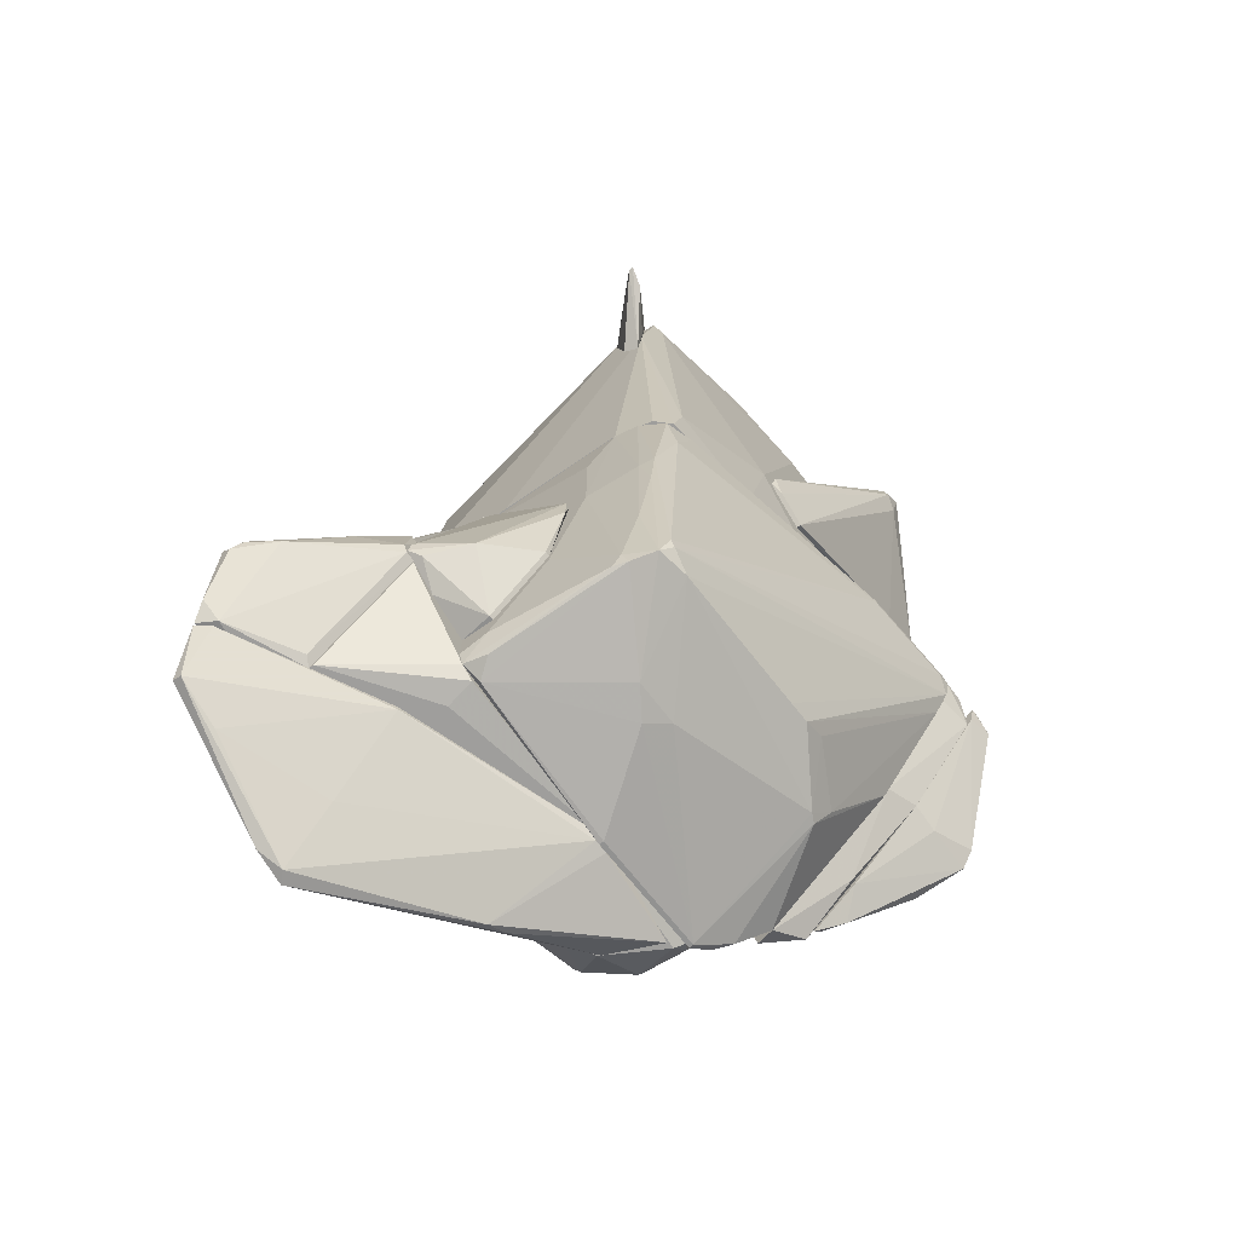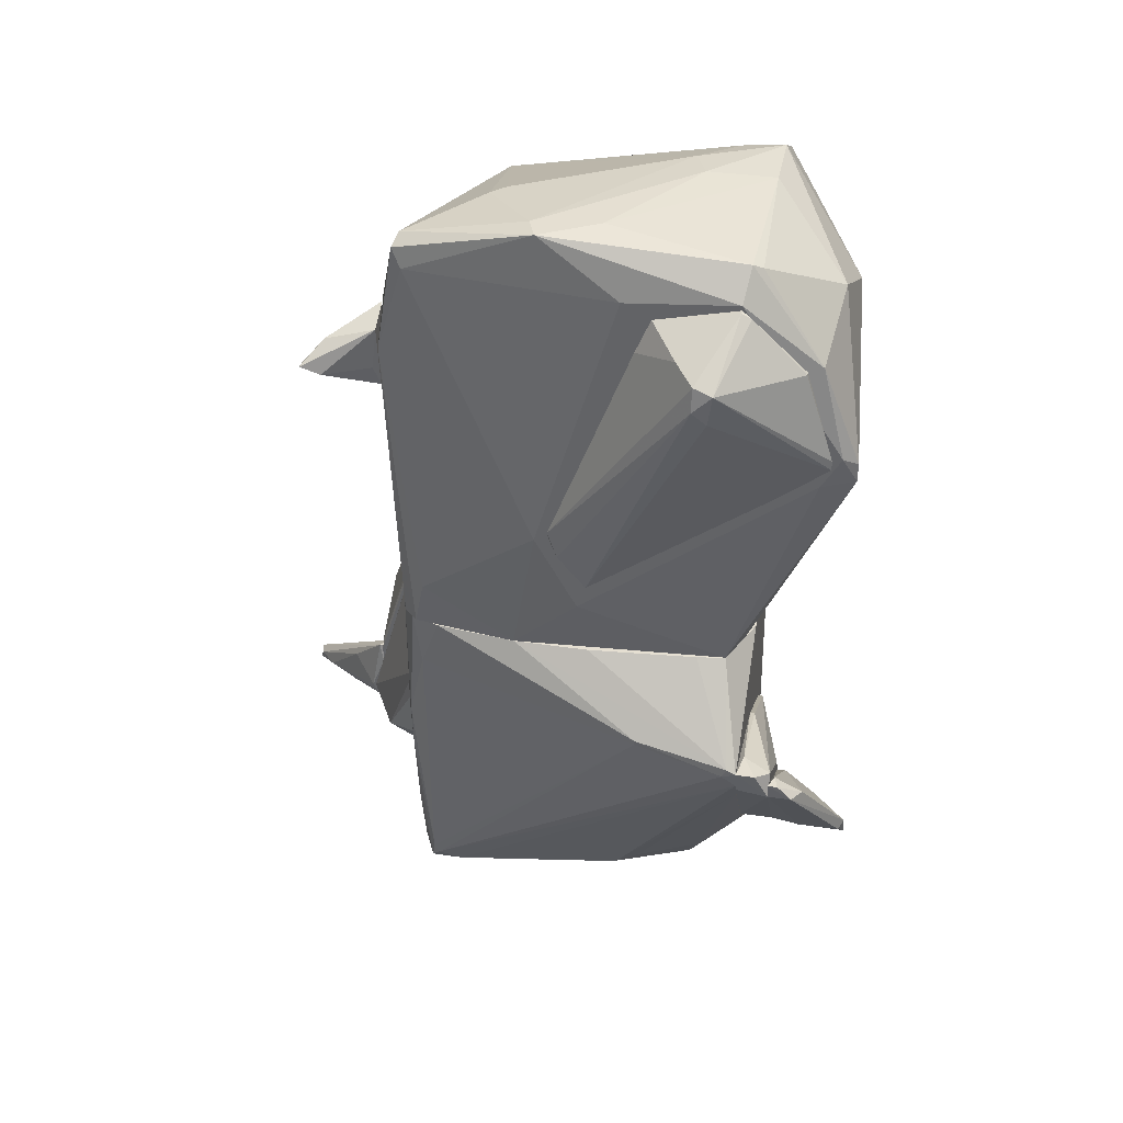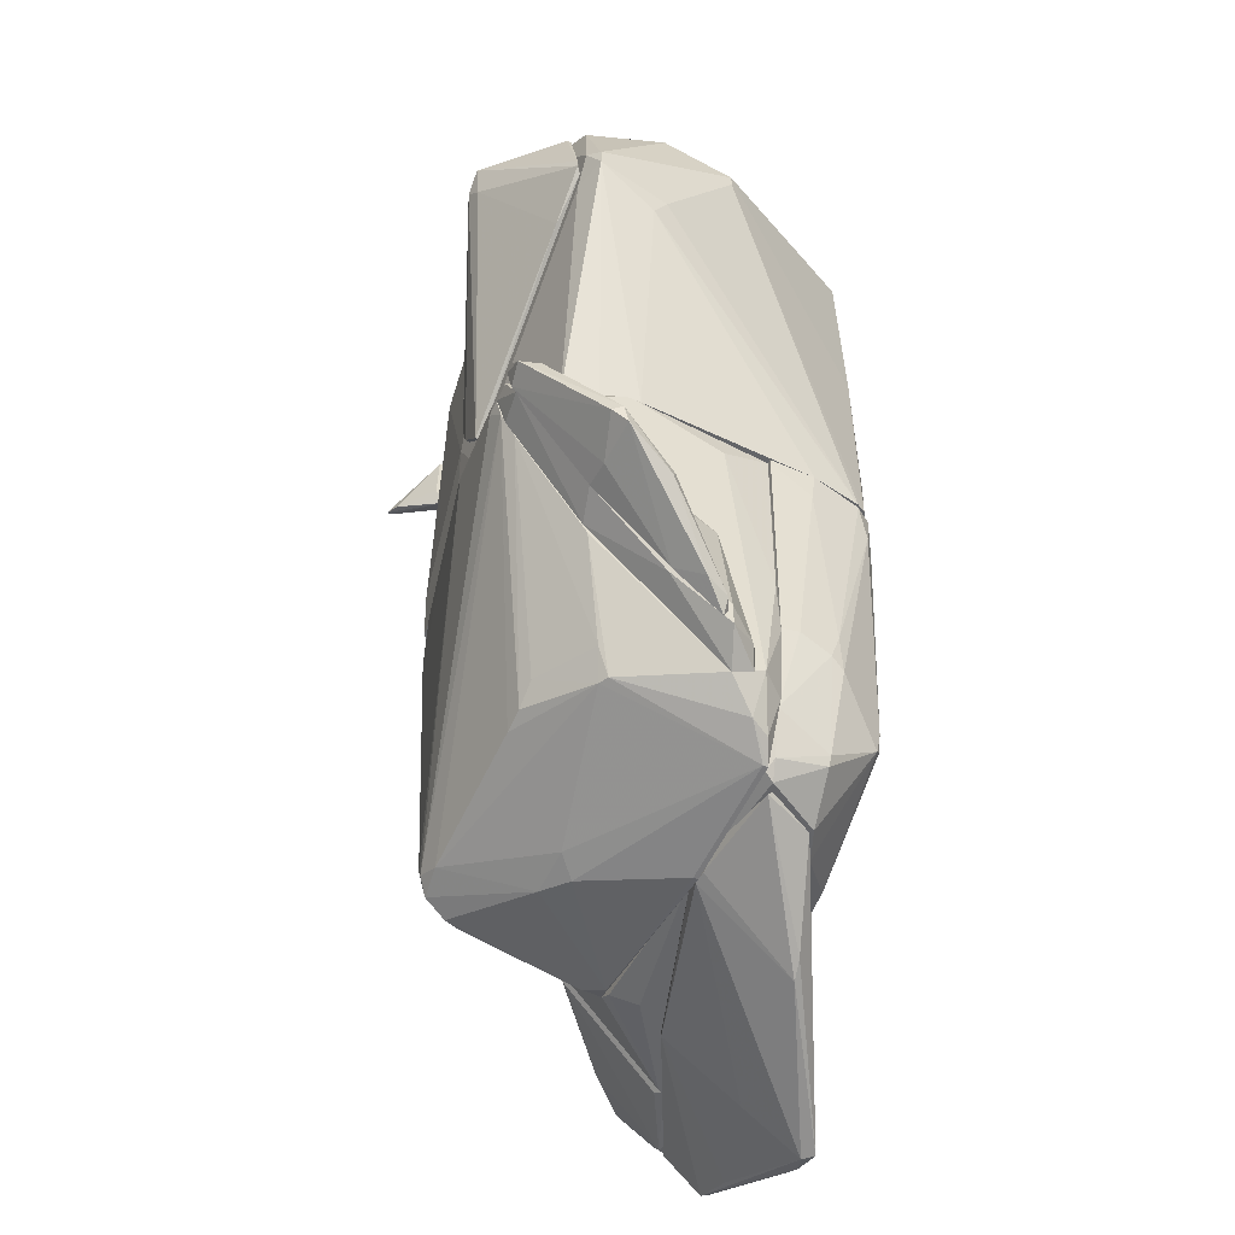
<metadata>
{"format":"obj","ext":"obj","renderer":"f3d","projection":"perspective","resolution":1024,"background":"white","views":[{"elev":-71.0,"azim":-53.4,"up":"+Y"},{"elev":37.5,"azim":11.0,"up":"+Y"},{"elev":-51.5,"azim":64.1,"up":"+Y"}]}
</metadata>
<code>
o convex_0
v 0.7076 -6.453 -0.6102
v -3.262 -7.637 -3.466
v -3.819 -7.428 -3.396
v 0.9172 -6.453 -1.725
v -5.074 -6.453 -2.839
v -2.426 -8.195 -3.326
v -2.774 -6.523 -1.516
v 1.684 -6.523 -0.7497
v 0.01172 -6.593 -0.6102
v -4.794 -7.15 -3.117
v -0.1973 -7.498 -2.073
v -4.167 -6.453 -2.839
v -2.983 -7.568 -3.466
v -2.286 -8.195 -3.466
v 1.335 -6.523 -1.516
v -4.934 -6.523 -2.63
v -2.774 -6.453 -1.516
v -4.794 -7.08 -3.257
v -2.426 -6.453 -2.49
v -2.286 -8.055 -3.466
v 0.08051 -7.359 -2.003
v -0.1278 -6.453 -0.6102
v -2.844 -7.22 -3.187
v -4.097 -7.428 -3.117
v -2.774 -8.055 -3.466
v 1.684 -6.453 -0.8193
v -4.794 -6.802 -3.117
v -2.565 -7.498 -2.56
v 0.2207 -6.593 -0.6102
f 9 11 29
f 1 4 5
f 9 6 11
f 5 4 12
f 2 3 13
f 11 6 14
f 2 13 14
f 5 10 16
f 10 7 16
f 1 5 17
f 5 16 17
f 16 7 17
f 10 5 18
f 13 3 18
f 12 4 19
f 13 4 20
f 14 13 20
f 4 15 20
f 15 14 20
f 8 11 21
f 11 14 21
f 15 8 21
f 14 15 21
f 7 9 22
f 9 1 22
f 1 17 22
f 17 7 22
f 4 13 23
f 13 12 23
f 19 4 23
f 12 19 23
f 10 6 24
f 7 10 24
f 3 2 25
f 6 10 25
f 2 14 25
f 14 6 25
f 10 18 25
f 18 3 25
f 4 1 26
f 1 8 26
f 15 4 26
f 8 15 26
f 5 12 27
f 12 13 27
f 18 5 27
f 13 18 27
f 6 9 28
f 9 7 28
f 24 6 28
f 7 24 28
f 8 1 29
f 1 9 29
f 11 8 29
o convex_1
v -2.844 -0.5318 -0.5402
v -2.844 -0.6711 -1.446
v -2.775 -0.6711 -1.446
v -2.775 -0.6711 -0.5402
v -2.775 -0.4622 -0.8887
f 33 32 34
f 31 32 33
f 30 31 33
f 30 33 34
f 31 30 34
f 32 31 34
o convex_2
v -2.844 3.648 2.316
v -3.75 3.857 2.734
v -3.75 3.857 2.804
v -2.775 4.484 1.898
v -2.844 3.369 1.968
v -2.775 4.275 2.316
v -2.844 3.996 1.828
v -2.775 3.3 2.177
v -3.471 3.718 2.734
v -3.471 4.136 2.455
f 38 41 44
f 38 39 41
f 39 36 41
f 37 36 42
f 39 38 42
f 36 39 42
f 40 35 42
f 38 40 42
f 35 40 43
f 40 37 43
f 42 35 43
f 37 42 43
f 36 37 44
f 37 40 44
f 40 38 44
f 41 36 44
o convex_3
v 0.3607 6.156 2.106
v -2.775 -0.6705 -1.724
v -2.635 -0.6705 -2.072
v 2.52 -0.6698 1.967
v 2.38 5.18 -2.142
v -2.495 5.598 2.316
v -2.357 -0.6705 2.455
v 3.774 3.299 2.803
v 2.38 -0.6698 -2.212
v -1.729 4.761 -1.794
v 3.704 4.693 0.3649
v -1.102 -0.601 -2.699
v 2.311 5.528 2.803
v 2.45 6.086 -0.6791
v 0.1517 0.2356 2.803
v 3.843 2.395 1.758
v -2.775 4.553 1.828
v -2.217 1.768 -2.421
v -1.381 5.946 1.201
v 1.684 3.647 -2.49
v 2.311 -0.6698 2.455
v -2.426 2.881 -1.794
v 2.52 5.877 2.385
v -2.704 -0.6705 1.689
v -0.4754 6.156 2.594
v -0.4754 1.35 2.803
v 3.565 5.18 1.41
v 1.893 -0.6698 -2.49
v 3.983 2.882 2.664
v -1.311 3.299 -2.351
v 2.659 -0.6698 1.41
v -2.775 3.926 2.246
v 2.589 -0.6698 -1.306
v 3.425 4.623 2.664
v -2.426 -0.6705 -2.491
v 0.708 5.389 2.803
v -2.426 5.738 2.107
v -2.357 5.319 2.386
v -0.8239 -0.6698 2.664
v 1.266 6.085 -0.1215
v 1.753 5.249 -2.072
v 0.7781 -0.6698 -2.629
v -2.217 0.02644 2.524
v 2.38 5.946 2.455
v 2.45 -0.6698 -2.072
v -2.775 -0.6705 -0.191
v -2.286 3.369 -1.794
v 2.45 6.086 0.296
v 2.38 2.465 -2.212
v -2.566 -0.6705 2.246
v 1.822 5.946 -0.8186
v 3.983 3.16 2.664
v -2.775 -0.3919 -1.724
v -0.6143 6.156 2.246
v 3.495 2.812 2.803
v 2.45 5.598 -1.585
v 3.843 2.743 1.549
v -1.659 4.483 -1.933
v 2.102 0.3051 -2.421
v 1.475 6.156 0.4349
v 3.704 4.483 0.3649
v -0.4754 -0.3919 -2.699
v -1.172 5.946 0.992
v -2.426 5.598 1.828
f 91 61 108
f 46 47 51
f 52 57 59
f 51 48 65
f 46 51 68
f 59 57 70
f 55 58 71
f 65 48 73
f 56 62 74
f 49 64 74
f 64 56 74
f 48 51 75
f 73 48 75
f 60 73 75
f 50 61 76
f 61 46 76
f 60 75 77
f 57 52 78
f 71 67 78
f 51 47 79
f 62 56 79
f 47 66 79
f 66 62 79
f 72 53 79
f 75 51 79
f 77 75 79
f 57 69 80
f 70 57 80
f 61 50 81
f 63 54 81
f 50 69 81
f 69 50 82
f 50 76 82
f 80 69 82
f 70 80 82
f 51 65 83
f 65 59 83
f 59 70 83
f 49 74 85
f 64 72 86
f 79 56 86
f 72 79 86
f 76 51 87
f 70 82 87
f 82 76 87
f 51 83 87
f 83 70 87
f 45 69 88
f 69 57 88
f 57 78 88
f 78 67 88
f 60 77 89
f 79 53 89
f 77 79 89
f 46 68 90
f 76 46 90
f 68 76 90
f 54 62 91
f 66 61 91
f 62 66 91
f 71 58 92
f 67 71 92
f 45 88 92
f 88 67 92
f 49 55 93
f 55 53 93
f 68 51 94
f 51 76 94
f 76 68 94
f 84 58 95
f 54 84 95
f 85 54 95
f 55 71 96
f 73 55 96
f 52 73 96
f 78 52 96
f 71 78 96
f 47 46 97
f 46 61 97
f 66 47 97
f 61 66 97
f 69 45 98
f 63 81 98
f 81 69 98
f 52 59 99
f 59 65 99
f 65 73 99
f 73 52 99
f 55 49 100
f 58 55 100
f 49 85 100
f 95 58 100
f 85 95 100
f 73 60 101
f 60 89 101
f 62 54 102
f 74 62 102
f 54 85 102
f 85 74 102
f 64 49 103
f 53 72 103
f 72 64 103
f 49 93 103
f 93 53 103
f 58 84 104
f 45 92 104
f 92 58 104
f 98 45 104
f 84 98 104
f 53 55 105
f 55 73 105
f 89 53 105
f 73 101 105
f 101 89 105
f 56 64 106
f 86 56 106
f 64 86 106
f 54 63 107
f 84 54 107
f 63 98 107
f 98 84 107
f 61 81 108
f 81 54 108
f 54 91 108
o convex_4
v 3.216 4.623 2.804
v -0.2667 1.419 2.804
v -0.1273 1.14 2.804
v 2.102 4.762 3.849
v 1.127 5.18 2.804
v 3.634 3.16 2.873
v 0.2908 0.6525 2.873
v 1.823 4.483 3.849
v 2.311 5.459 2.873
v 3.565 3.09 2.804
v -0.2667 1.558 2.873
v 2.032 4.275 3.779
v 1.545 4.971 3.43
v 0.2908 0.6525 2.804
v 3.216 4.623 2.873
v 0.9178 4.693 2.873
v 1.823 4.832 3.779
v 2.938 2.603 2.873
v -0.1273 1.14 2.873
v 2.311 5.459 2.804
v 3.634 3.299 2.873
v 2.45 5.389 2.873
f 128 117 130
f 111 110 109
f 109 110 113
f 111 109 118
f 113 110 119
f 114 112 120
f 116 115 120
f 112 116 120
f 117 113 121
f 115 111 122
f 111 118 122
f 113 119 124
f 121 113 124
f 119 121 124
f 116 112 125
f 112 117 125
f 119 116 125
f 117 121 125
f 121 119 125
f 118 114 126
f 114 120 126
f 120 115 126
f 115 122 126
f 122 118 126
f 110 111 127
f 111 115 127
f 115 116 127
f 119 110 127
f 116 119 127
f 109 113 128
f 113 117 128
f 112 114 129
f 118 109 129
f 114 118 129
f 109 123 129
f 123 112 129
f 117 112 130
f 123 109 130
f 112 123 130
f 109 128 130
o convex_5
v -5.213 -6.174 -2.63
v -3.82 -4.224 -0.6101
v -3.82 -3.945 -0.6799
v -3.82 -6.453 -2.699
v -3.959 -4.921 -0.6101
v -5.422 -5.478 -2.282
v -3.82 -6.453 -2.073
v -5.073 -5.338 -1.655
v -4.934 -6.453 -2.56
v -3.82 -3.945 -0.8191
v -4.377 -6.314 -2.769
v -5.073 -6.383 -2.839
v -3.82 -4.921 -0.6101
v -4.447 -4.572 -1.098
v -5.422 -5.617 -2.142
v -3.959 -6.383 -2.003
v -4.029 -4.782 -0.6101
v -3.82 -6.383 -2.699
v -3.889 -3.945 -0.6799
v -5.282 -5.478 -2.282
v -5.352 -5.408 -2.003
f 144 149 151
f 133 132 134
f 134 132 137
f 134 137 139
f 135 138 139
f 133 134 140
f 141 134 142
f 131 136 142
f 139 131 142
f 134 139 142
f 132 135 143
f 137 132 143
f 136 131 145
f 131 139 145
f 139 138 145
f 139 137 146
f 135 139 146
f 143 135 146
f 137 143 146
f 135 132 147
f 138 135 147
f 144 138 147
f 140 134 148
f 141 140 148
f 134 141 148
f 132 133 149
f 133 140 149
f 140 136 149
f 147 132 149
f 144 147 149
f 136 140 150
f 140 141 150
f 141 142 150
f 142 136 150
f 138 144 151
f 136 145 151
f 145 138 151
f 149 136 151
o convex_6
v -3.401 -5.268 -0.6099
v -2.775 -2.971 0.9924
v -2.775 -0.7413 -0.4007
v -2.775 -5.547 -0.6099
v -3.959 -4.711 -0.5401
v -2.844 -4.572 0.7137
v -2.844 -0.6716 -0.6099
v -3.541 -4.92 0.1566
v -2.775 -5.616 -0.122
v -2.844 -2.971 0.9924
v -2.844 -0.7413 -0.4007
v -3.959 -4.85 -0.6099
v -2.844 -3.387 0.9924
v -2.844 -5.616 -0.122
v -2.775 -4.572 0.7137
v -2.775 -0.6716 -0.6099
v -3.82 -4.99 -0.4703
f 165 159 168
f 154 153 155
f 155 152 158
f 155 153 160
f 153 154 161
f 156 159 161
f 154 158 162
f 158 156 162
f 161 154 162
f 156 161 162
f 158 152 163
f 156 158 163
f 159 156 163
f 159 157 164
f 153 161 164
f 161 159 164
f 152 155 165
f 157 159 165
f 160 157 165
f 155 160 165
f 157 160 166
f 160 153 166
f 153 164 166
f 164 157 166
f 154 155 167
f 158 154 167
f 155 158 167
f 163 152 168
f 159 163 168
f 152 165 168
o convex_7
v 1.057 -5.199 2.176
v -2.775 -6.035 -0.6099
v -2.704 -6.244 -0.6099
v 2.52 -0.6711 -0.6099
v -2.426 -0.6711 2.385
v -2.775 -0.6711 -0.6099
v 2.659 -1.996 3.5
v 2.241 -6.174 -0.4699
v -2.357 -5.895 2.107
v 2.311 -0.6711 2.455
v 2.659 -5.756 0.2261
v 0.08109 -6.593 -0.6095
v -2.775 -3.04 1.271
v 1.823 -5.616 1.48
v 1.126 -1.717 3.36
v 2.659 -0.6711 1.48
v -2.217 -5.687 2.246
v -0.8237 -6.383 0.7142
v 1.962 -6.383 -0.6099
v 2.659 -4.084 2.177
v -2.635 -0.6711 2.037
v -2.565 -6.035 1.549
v 2.659 -5.477 -0.2615
v 0.2901 -0.6711 2.664
v 0.3598 -5.477 2.176
v -2.286 -1.438 2.455
v -2.565 -3.388 2.176
v 2.659 -2.274 3.43
v -2.426 -6.383 -0.5399
v 2.659 -1.09 0.1565
v 2.52 -4.363 -0.6099
v -2.775 -1.577 1.271
v -0.5449 -6.244 0.993
v -2.008 -0.6711 2.525
v 2.45 -2.065 3.5
v -2.775 -4.711 0.7142
v -1.869 -5.826 2.176
v 1.962 -6.383 -0.5399
v -2.286 -5.547 2.246
v 2.52 -1.925 3.5
v -2.496 -6.035 1.758
v -0.8237 -0.6711 2.664
v -2.704 -0.6711 1.689
v 1.126 -1.786 3.36
v 2.38 -5.547 -0.6099
v -1.242 -6.313 0.993
v -2.565 -2.622 2.246
v -2.565 -4.711 1.967
v -2.775 -5.965 -0.1915
v -2.635 -2.762 2.037
v 2.38 -6.105 -0.1915
v 0.7082 -5.408 2.176
v 2.659 -2.622 3.221
v 2.589 -3.528 -0.5399
v 1.684 -5.616 1.549
v 1.962 -5.268 1.689
v 1.893 -0.6711 2.525
v 2.659 -0.6711 1.619
v 0.08109 -6.593 -0.5399
v -2.565 -5.826 1.689
v -2.635 -6.313 -0.2611
f 197 209 229
f 171 170 172
f 172 170 174
f 173 172 174
f 172 173 178
f 174 170 181
f 172 178 184
f 175 179 184
f 171 172 187
f 180 171 187
f 179 175 188
f 182 179 188
f 173 174 189
f 184 179 191
f 178 173 192
f 188 175 196
f 171 180 197
f 172 184 198
f 184 191 198
f 187 172 199
f 174 181 200
f 192 173 202
f 173 194 202
f 194 183 202
f 196 175 203
f 185 196 203
f 181 170 204
f 185 177 205
f 196 185 205
f 193 196 205
f 180 187 206
f 201 186 206
f 177 185 207
f 195 177 207
f 175 178 208
f 203 175 208
f 183 203 208
f 192 202 210
f 202 183 210
f 208 192 210
f 183 208 210
f 189 174 211
f 174 200 211
f 200 181 211
f 183 194 212
f 203 183 212
f 185 203 212
f 207 185 212
f 194 207 212
f 176 187 213
f 191 176 213
f 187 199 213
f 199 191 213
f 197 186 214
f 186 201 214
f 205 177 214
f 201 205 214
f 177 209 214
f 209 197 214
f 173 189 215
f 194 173 215
f 207 194 215
f 195 207 215
f 177 195 216
f 170 171 217
f 171 190 217
f 204 170 217
f 190 204 217
f 189 211 218
f 211 181 218
f 215 189 218
f 195 215 218
f 181 216 218
f 216 195 218
f 179 182 219
f 187 176 219
f 176 191 219
f 191 179 219
f 182 206 219
f 206 187 219
f 196 193 220
f 196 220 221
f 188 196 221
f 220 169 221
f 172 198 222
f 198 191 222
f 199 172 222
f 191 199 222
f 193 205 223
f 205 201 223
f 206 182 223
f 201 206 223
f 169 220 223
f 220 193 223
f 182 188 224
f 221 169 224
f 188 221 224
f 169 223 224
f 223 182 224
f 178 192 225
f 208 178 225
f 192 208 225
f 178 175 226
f 184 178 226
f 175 184 226
f 197 180 227
f 186 197 227
f 180 206 227
f 206 186 227
f 181 204 228
f 204 190 228
f 209 177 228
f 190 209 228
f 216 181 228
f 177 216 228
f 190 171 229
f 171 197 229
f 209 190 229
o convex_8
v 3.077 -4.851 1.272
v 2.938 -1.995 3.5
v 2.659 -1.995 3.5
v 2.729 -3.109 0.366
v 2.659 -5.757 0.2266
v 3.147 -5.129 0.4355
v 3.147 -2.065 3.291
v 2.659 -3.945 2.246
v 3.147 -2.413 3.43
v 2.659 -2.343 1.689
v 2.659 -5.199 -0.1219
v 3.147 -2.97 2.037
v 3.147 -3.806 2.385
v 3.147 -5.478 0.4355
v 2.659 -3.109 0.366
v 2.659 -2.413 3.361
v 2.868 -5.338 0.01745
v 2.729 -5.686 -0.05204
v 2.729 -1.995 3.082
v 2.729 -2.343 1.689
f 248 236 249
f 234 230 237
f 232 234 237
f 231 232 238
f 236 231 238
f 235 236 238
f 234 232 239
f 234 239 240
f 235 233 241
f 233 236 241
f 236 235 241
f 237 230 242
f 235 238 242
f 238 237 242
f 230 234 243
f 242 230 243
f 235 242 243
f 239 233 244
f 233 240 244
f 240 239 244
f 232 237 245
f 238 232 245
f 237 238 245
f 233 235 246
f 240 233 246
f 235 243 246
f 246 243 247
f 234 240 247
f 243 234 247
f 240 246 247
f 232 231 248
f 231 236 248
f 239 232 248
f 239 248 249
f 236 233 249
f 233 239 249
o convex_9
v 3.147 -4.851 1.271
v 3.286 -2.064 3.57
v 3.147 -2.064 3.57
v 3.147 -3.18 1.968
v 4.261 -3.875 2.385
v 3.286 -5.199 0.5749
v 3.983 -4.154 1.62
v 3.147 -3.806 2.385
v 3.635 -2.343 3.291
v 3.495 -2.274 3.57
v 3.147 -5.408 0.5749
v 3.286 -3.04 2.107
v 4.261 -3.597 2.455
v 3.217 -2.064 3.361
v 3.565 -3.875 2.385
v 4.052 -4.293 1.689
v 3.147 -2.343 3.5
v 4.192 -3.667 2.594
v 3.774 -3.318 2.246
v 3.426 -5.129 0.9232
v 3.147 -5.269 0.5047
f 255 260 270
f 250 252 253
f 252 250 257
f 251 252 259
f 258 251 259
f 250 253 260
f 255 253 261
f 256 255 261
f 258 259 262
f 252 251 263
f 253 252 263
f 251 258 263
f 261 253 263
f 258 261 263
f 250 254 264
f 257 250 264
f 255 256 265
f 262 254 265
f 256 262 265
f 252 257 266
f 259 252 266
f 257 264 266
f 266 264 267
f 254 262 267
f 262 259 267
f 264 254 267
f 259 266 267
f 256 261 268
f 261 258 268
f 258 262 268
f 262 256 268
f 254 250 269
f 250 260 269
f 260 255 269
f 255 265 269
f 265 254 269
f 253 255 270
f 260 253 270
o convex_10
v -0.1973 -3.527 -2.63
v -3.332 -3.736 -2.7
v -3.332 -3.736 -2.63
v -1.172 -0.6711 -2.7
v -1.52 -4.154 -3.396
v -1.312 -5.13 -2.63
v 0.4996 -1.298 -2.63
v -2.635 -3.945 -3.187
v -0.5457 -4.502 -2.7
v 0.4996 -1.298 -2.7
v -2.565 -4.642 -2.7
v -2.635 -2.413 -2.63
v -1.66 -3.945 -3.396
v -0.4062 -0.6711 -2.7
v -1.172 -0.6711 -2.63
v -2.635 -2.413 -2.7
v -1.66 -4.572 -3.118
v 0.4996 -1.507 -2.7
v -2.635 -3.875 -3.187
v -1.382 -5.059 -2.77
v -3.332 -3.527 -2.7
v -1.52 -3.945 -3.396
v -0.8243 -4.851 -2.7
v -2.356 -4.084 -3.257
v -2.287 -3.806 -3.257
v -2.565 -4.642 -2.63
f 281 276 296
f 271 273 276
f 273 271 277
f 271 276 279
f 273 272 281
f 272 278 281
f 273 277 282
f 277 280 284
f 283 274 284
f 277 284 285
f 282 277 285
f 274 282 285
f 284 274 285
f 282 274 286
f 277 271 288
f 279 275 288
f 271 279 288
f 275 280 288
f 280 277 288
f 278 272 289
f 286 274 289
f 276 281 290
f 287 275 290
f 281 287 290
f 272 273 291
f 273 282 291
f 282 286 291
f 289 272 291
f 286 289 291
f 280 275 292
f 275 283 292
f 284 280 292
f 283 284 292
f 275 279 293
f 279 276 293
f 290 275 293
f 276 290 293
f 281 278 294
f 283 275 294
f 275 287 294
f 287 281 294
f 278 289 294
f 289 283 294
f 274 283 295
f 289 274 295
f 283 289 295
f 276 273 296
f 273 281 296
o convex_11
v -0.4068 -4.711 -2.63
v 2.589 -0.6711 -0.6099
v 2.589 -0.7413 -0.6099
v -3.819 -4.99 -0.6099
v -2.426 -0.6711 -2.491
v 1.892 -6.383 -0.6099
v -3.819 -6.453 -2.63
v 2.24 -0.6711 -2.351
v -2.844 -0.6711 -0.6099
v 1.892 -5.199 -2.282
v -3.819 -3.388 -2.351
v -2.496 -6.383 -0.6099
v 0.7782 -0.6711 -2.63
v 0.8479 -6.453 -1.794
v 2.449 -4.363 -1.377
v -3.471 -3.528 -2.63
v 0.08128 -6.035 -2.421
v -3.819 -3.805 -0.6797
v 2.31 -5.617 -0.6099
v -3.819 -6.453 -2.003
v -2.983 -0.8109 -1.167
v 2.449 -0.7413 -2.073
v 2.032 -6.035 -1.446
v 1.823 -5.129 -2.351
v -1.729 -0.6711 -2.63
v -0.2675 -6.453 -0.6099
v -3.819 -3.18 -1.655
v 1.892 -0.9502 -2.491
v 2.52 -4.224 -0.8887
v -2.844 -0.6711 -1.655
v 2.589 -0.6711 -1.307
v 2.38 -1.298 -2.212
v 0.7782 -1.368 -2.63
v 1.335 -6.453 -1.585
v 2.38 -4.502 -1.585
v -3.471 -6.453 -2.63
v 2.52 -4.293 -0.6099
v 1.823 -6.453 -0.7493
v -2.705 -6.244 -0.6099
v -2.914 -0.6711 -0.8189
v -2.426 -6.453 -1.028
v 2.101 -5.896 -1.446
v -2.496 -0.6711 -2.421
v -3.819 -3.945 -0.6099
v 1.892 -4.851 -2.351
v 2.449 -3.945 -1.516
v -3.68 -3.458 -2.491
v 2.589 -1.159 -1.237
v -2.217 -0.6711 -2.56
v 2.032 -6.244 -0.6797
v -0.3371 -5.268 -2.56
v 2.101 -1.298 -2.421
f 328 341 348
f 299 298 300
f 299 300 302
f 301 298 304
f 300 298 305
f 298 301 305
f 303 300 307
f 302 300 308
f 297 303 309
f 301 304 309
f 309 303 312
f 306 310 313
f 307 300 314
f 299 302 315
f 300 303 316
f 303 310 316
f 306 313 320
f 301 309 321
f 309 312 321
f 302 308 322
f 316 310 322
f 307 314 323
f 317 307 323
f 309 304 324
f 315 311 325
f 305 301 326
f 307 317 326
f 298 299 327
f 304 298 327
f 318 304 327
f 304 318 328
f 297 309 329
f 320 297 329
f 309 324 329
f 324 320 329
f 310 306 330
f 306 319 330
f 322 310 330
f 303 297 332
f 310 303 332
f 313 310 332
f 299 315 333
f 315 325 333
f 302 322 334
f 330 319 334
f 322 330 334
f 308 300 335
f 300 316 335
f 316 308 335
f 314 305 336
f 323 314 336
f 317 323 336
f 305 326 336
f 326 317 336
f 308 316 337
f 322 308 337
f 316 322 337
f 311 315 338
f 319 306 338
f 331 311 338
f 306 331 338
f 301 307 339
f 326 301 339
f 307 326 339
f 300 305 340
f 314 300 340
f 305 314 340
f 306 320 341
f 320 324 341
f 331 306 341
f 328 331 341
f 325 311 342
f 328 318 342
f 311 331 342
f 331 328 342
f 303 307 343
f 307 301 343
f 312 303 343
f 301 312 343
f 327 299 344
f 318 327 344
f 299 333 344
f 333 325 344
f 325 342 344
f 342 318 344
f 312 301 345
f 301 321 345
f 321 312 345
f 315 302 346
f 302 334 346
f 334 319 346
f 338 315 346
f 319 338 346
f 297 320 347
f 320 313 347
f 332 297 347
f 313 332 347
f 324 304 348
f 304 328 348
f 341 324 348

</code>
